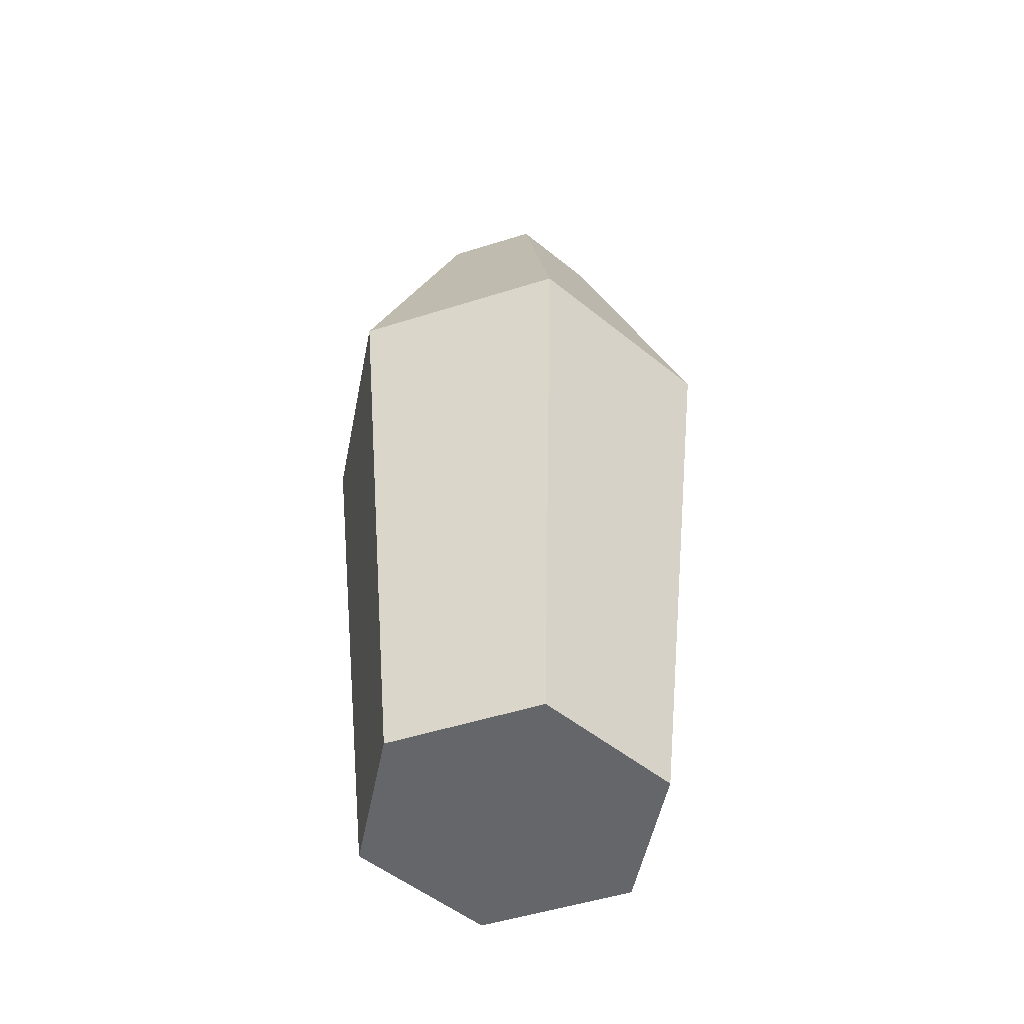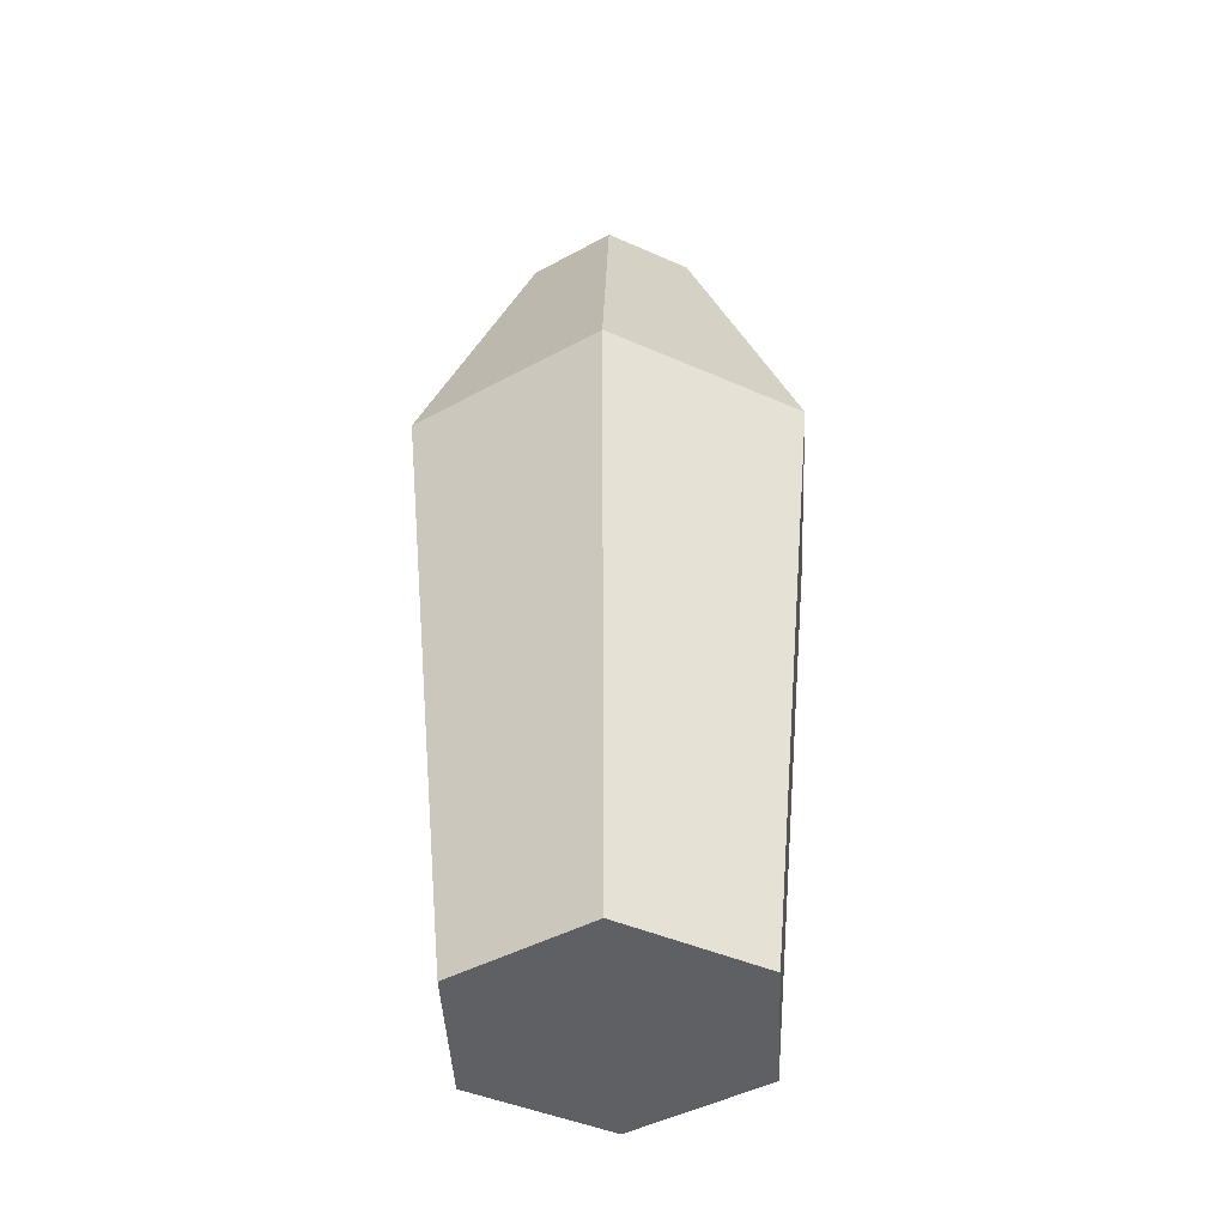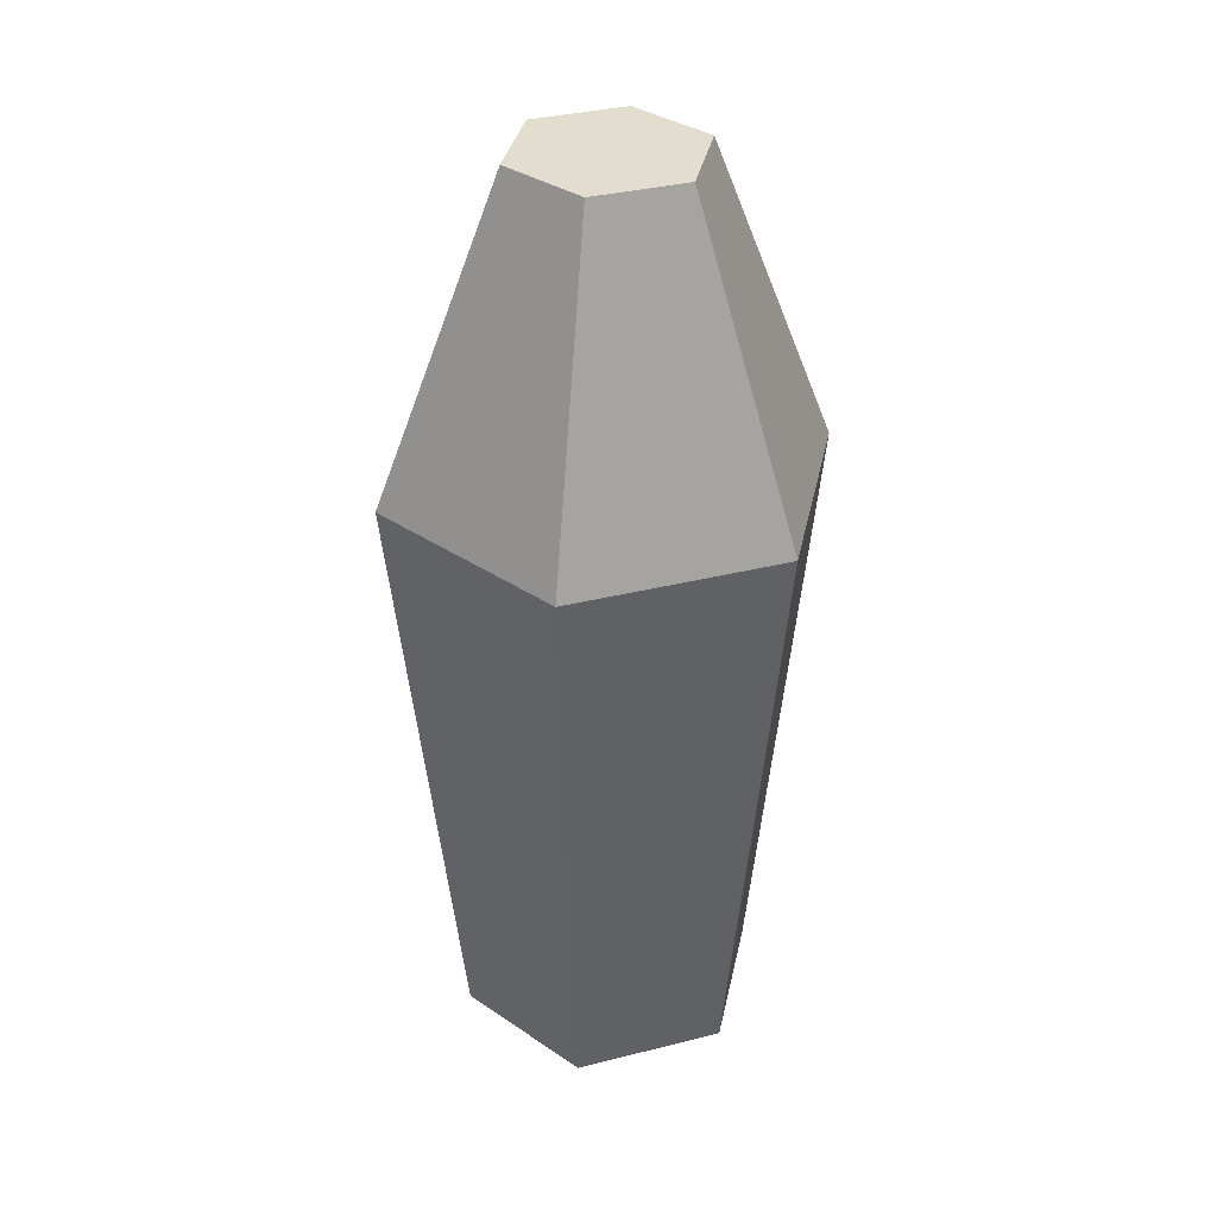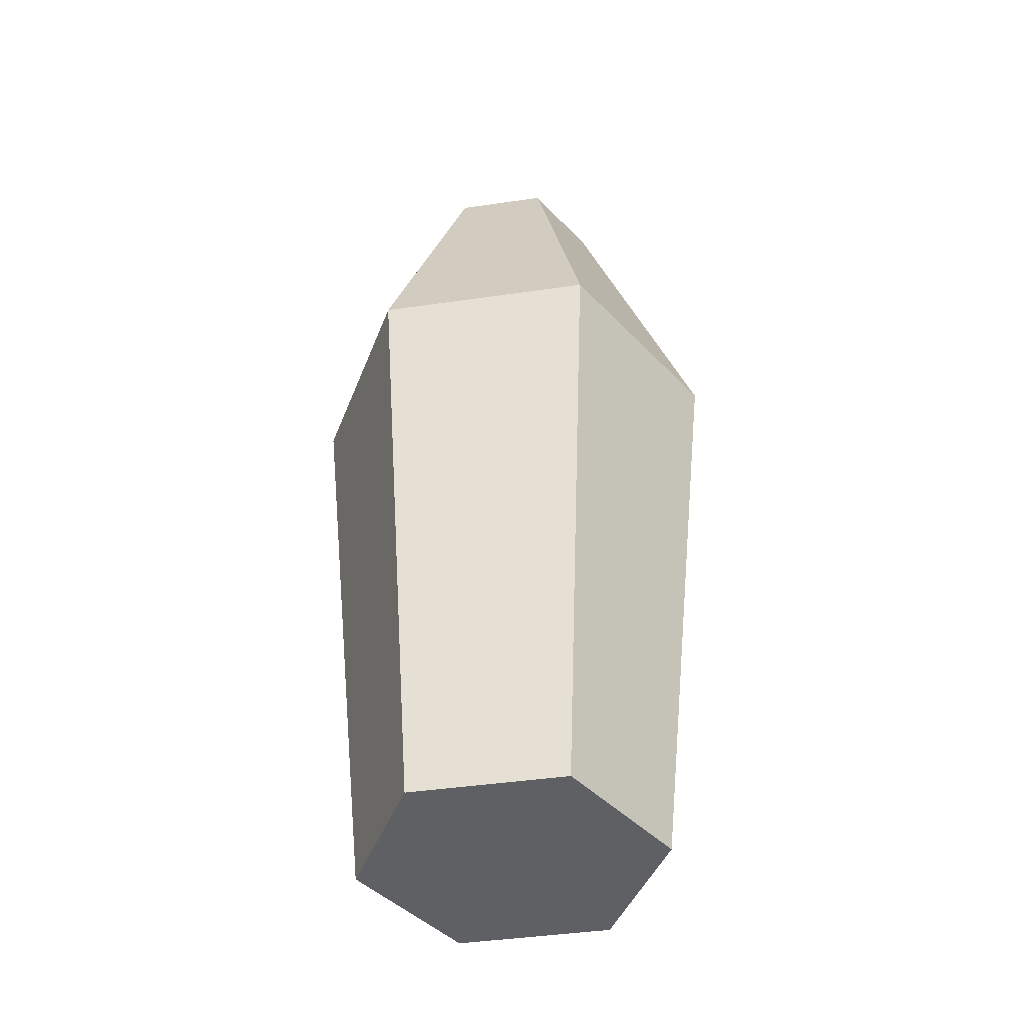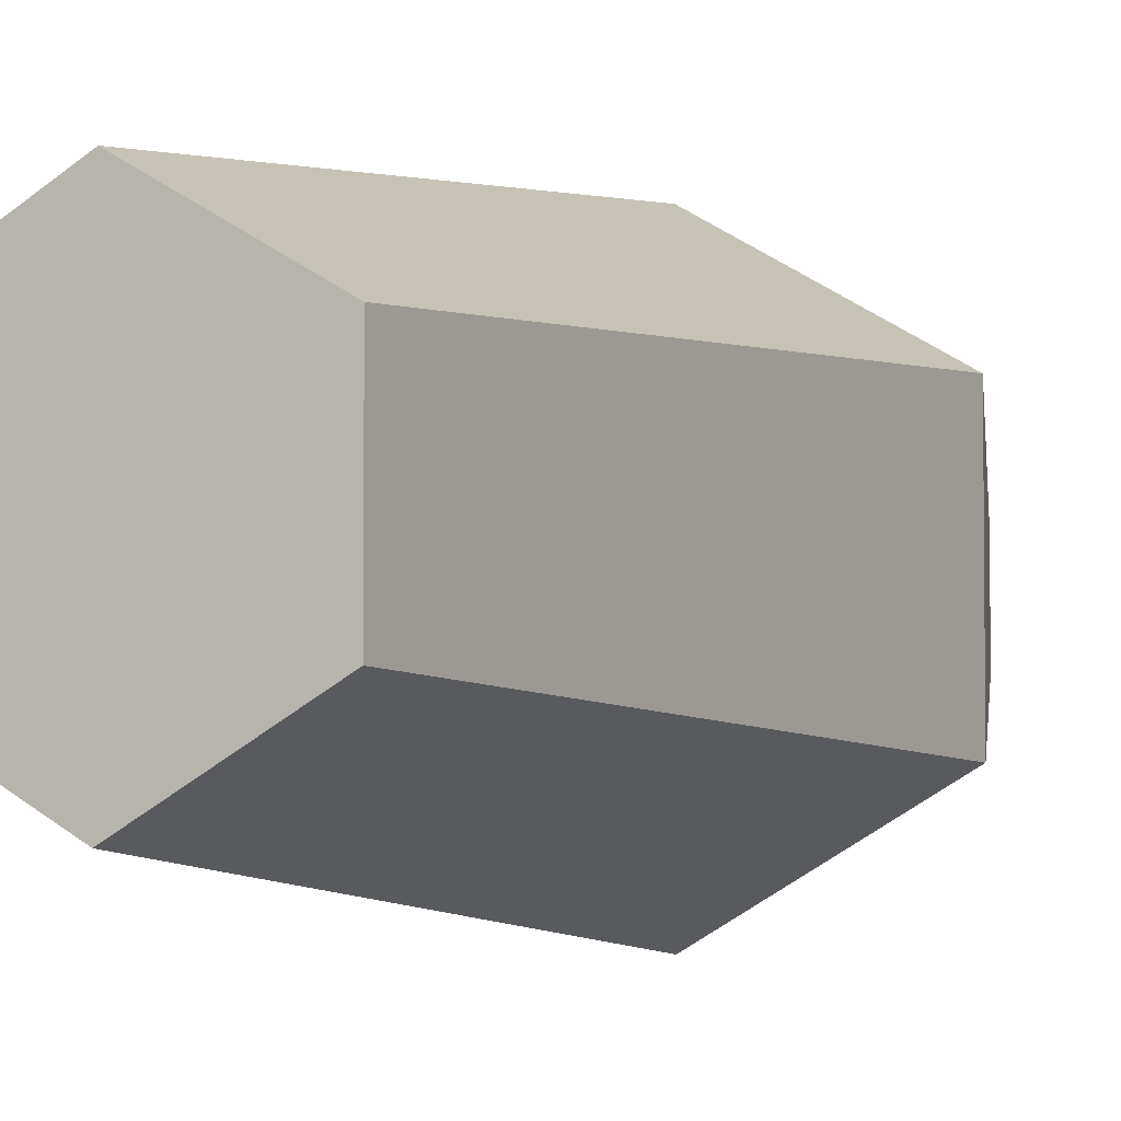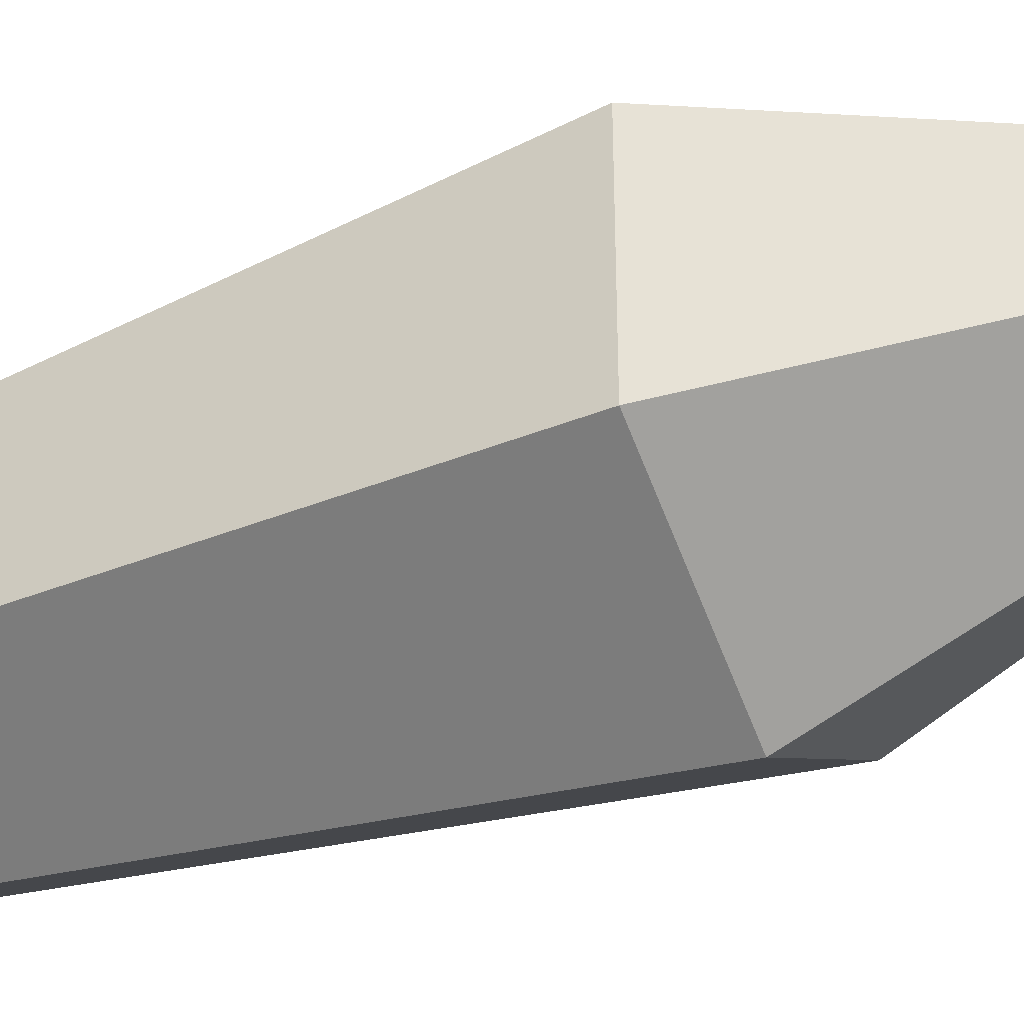
<metadata>
{"format":"obj","ext":"obj","renderer":"f3d","projection":"perspective","resolution":1024,"background":"white","views":[{"elev":-51.9,"azim":-131.2,"up":"+Y"},{"elev":-44.1,"azim":-117.4,"up":"+Y"},{"elev":35.5,"azim":131.7,"up":"+Y"},{"elev":-43.7,"azim":-20.3,"up":"+Y"},{"elev":-3.9,"azim":25.7,"up":"+Z"},{"elev":-37.1,"azim":115.8,"up":"+Z"}]}
</metadata>
<code>
o cabbage.001
v -0.02377 0.2739 0.01372
v -0.02377 0.2739 -0.01372
v 0 0.2739 0.02745
v 0 0.2739 -0.02745
v 0.02377 0.2739 0.01372
v 0.02377 0.2739 -0.01372
v 0.05521 0.1819 0.03188
v 0.05521 0.1819 -0.03188
v -0.05521 0.1819 -0.03188
v 0 0.1819 -0.06376
v -0.05521 0.1819 0.03188
v 0 0.1819 0.06376
v 0 0 0.045
v -0.03897 0 0.0225
v 0 0 -0.045
v 0.03897 0 -0.0225
v 0.03897 0 0.0225
v -0.03897 0 -0.0225
v 0 0 0
f 3 2 1
f 2 3 4
f 4 3 5
f 4 5 6
f 8 5 7
f 5 8 6
f 2 10 9
f 10 2 4
f 1 9 11
f 9 1 2
f 5 12 7
f 12 5 3
f 3 11 12
f 11 3 1
f 4 8 10
f 8 4 6
f 12 14 13
f 14 12 11
f 10 16 15
f 16 10 8
f 7 13 17
f 13 7 12
f 17 8 7
f 8 17 16
f 9 15 18
f 15 9 10
f 9 14 11
f 14 9 18
f 14 19 13
f 17 13 19
f 17 19 16
f 15 16 19
f 15 19 18
f 18 19 14

</code>
